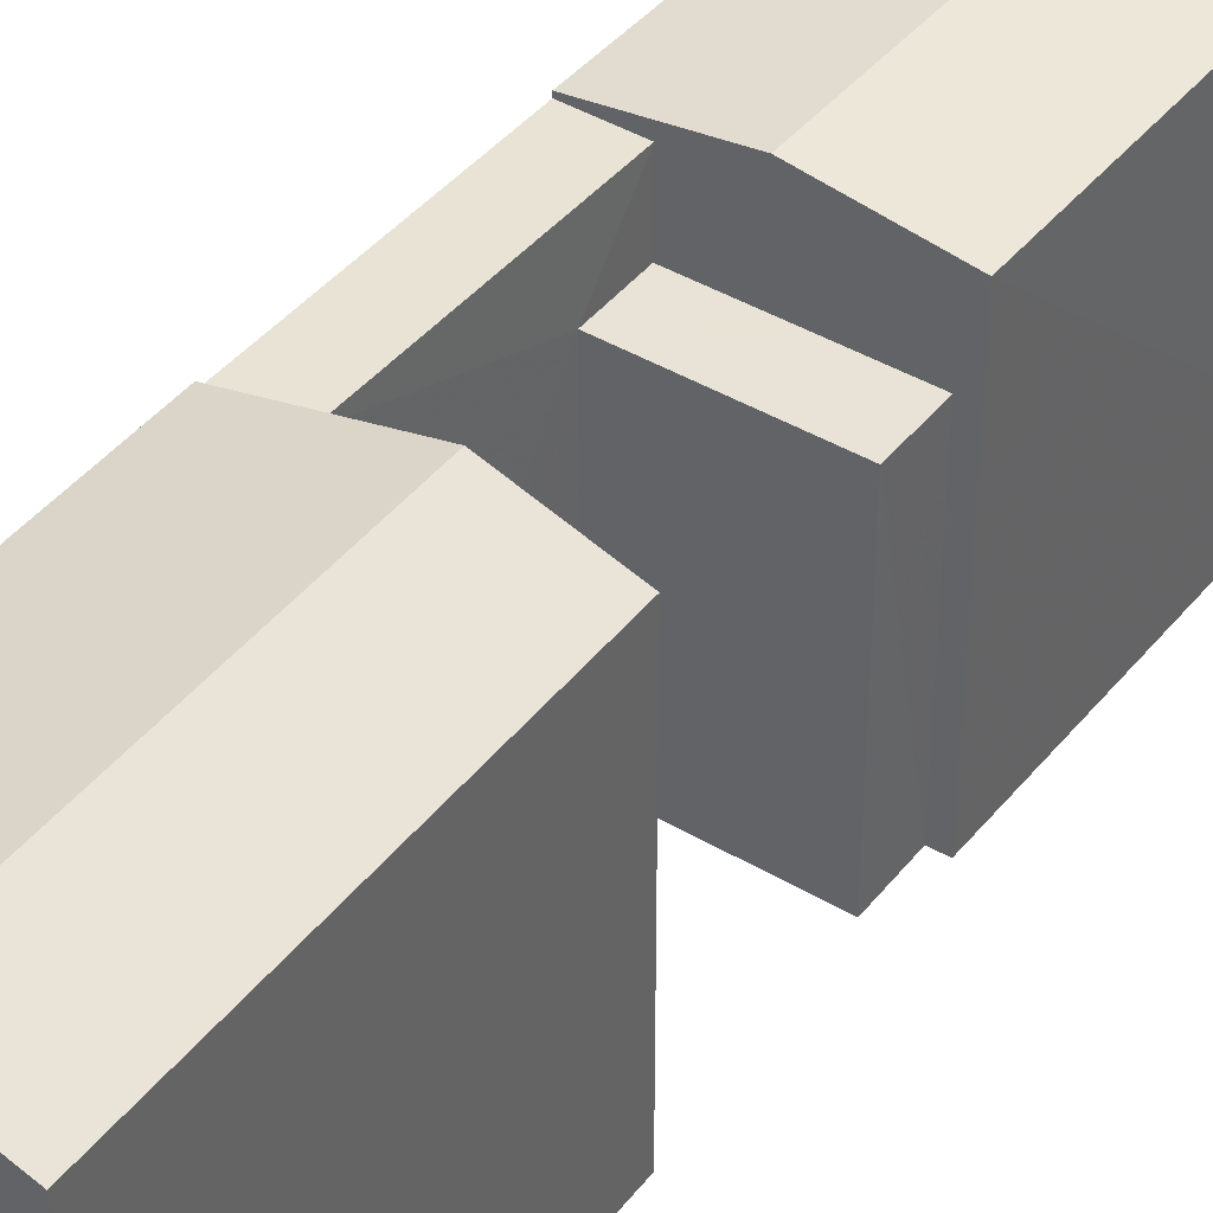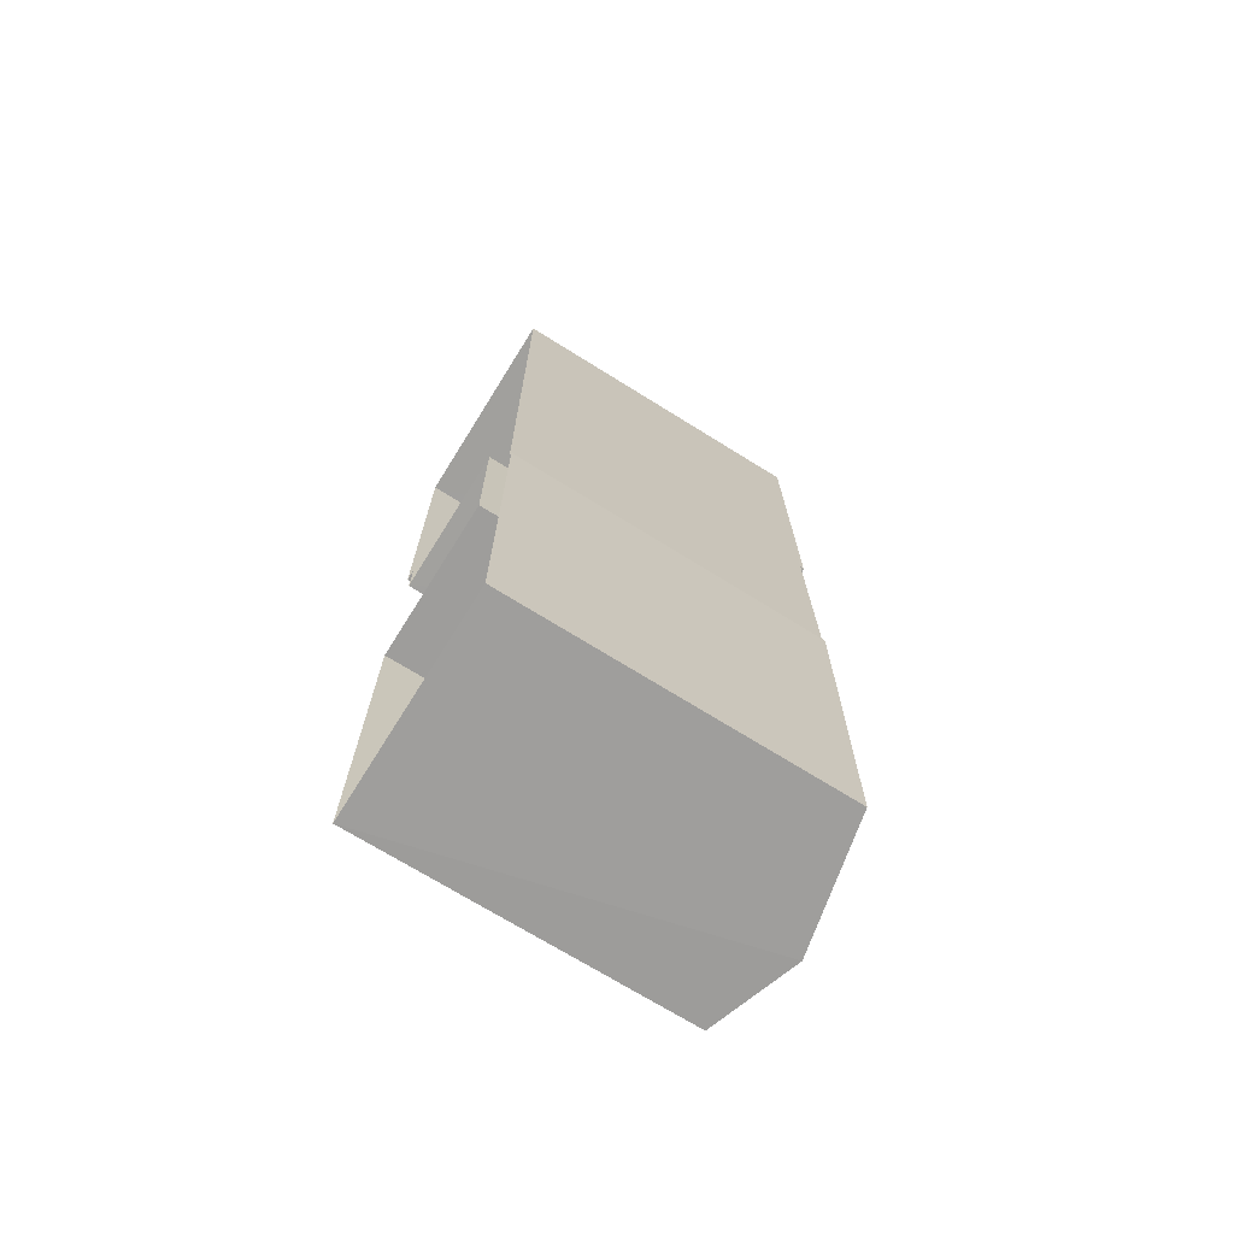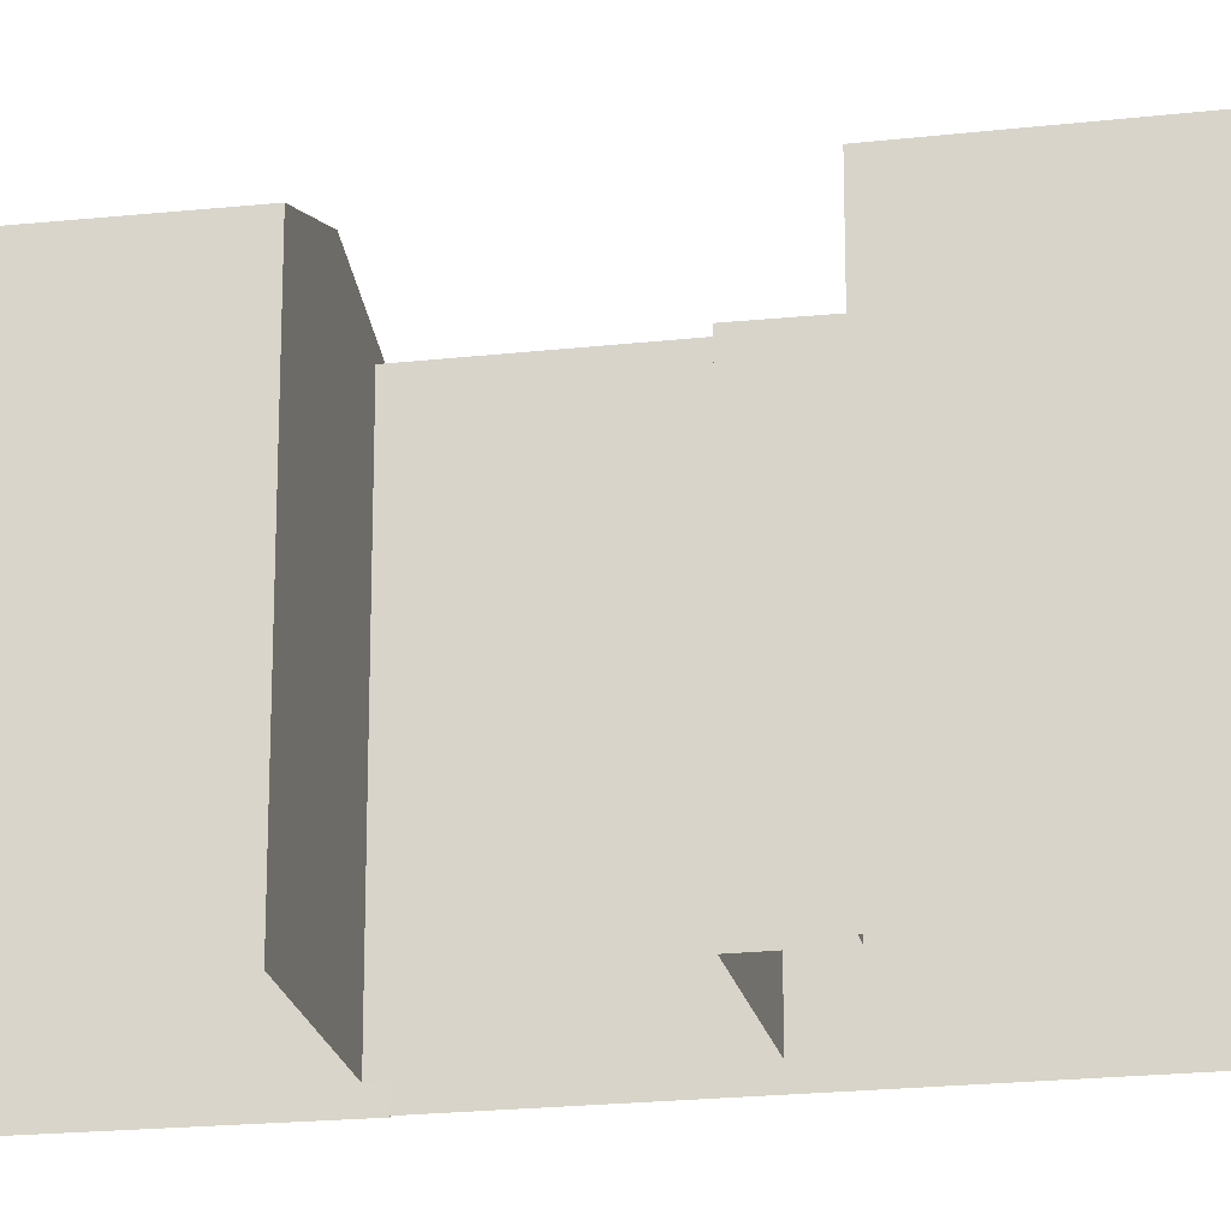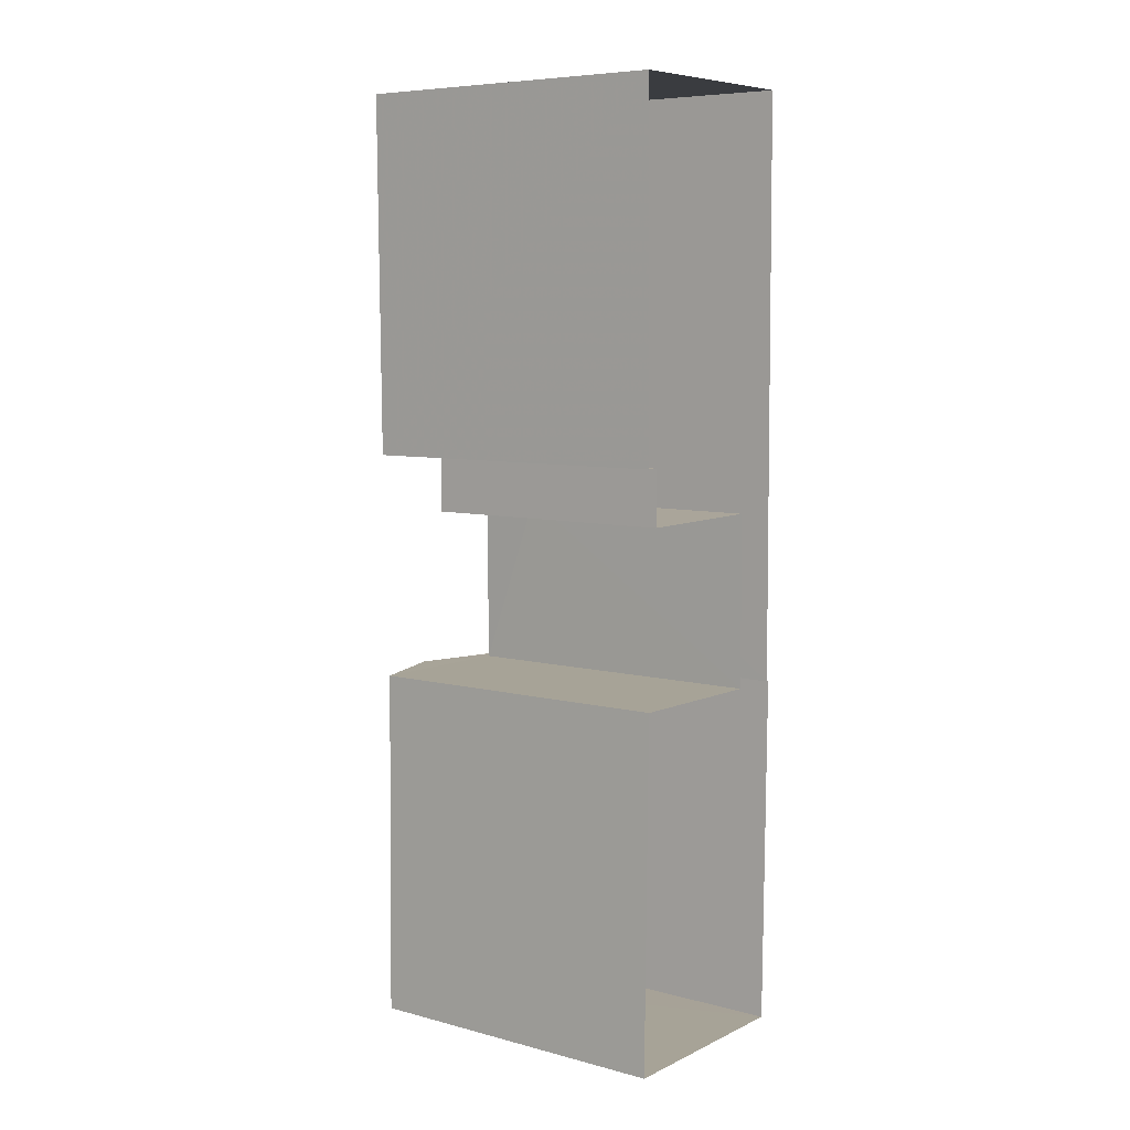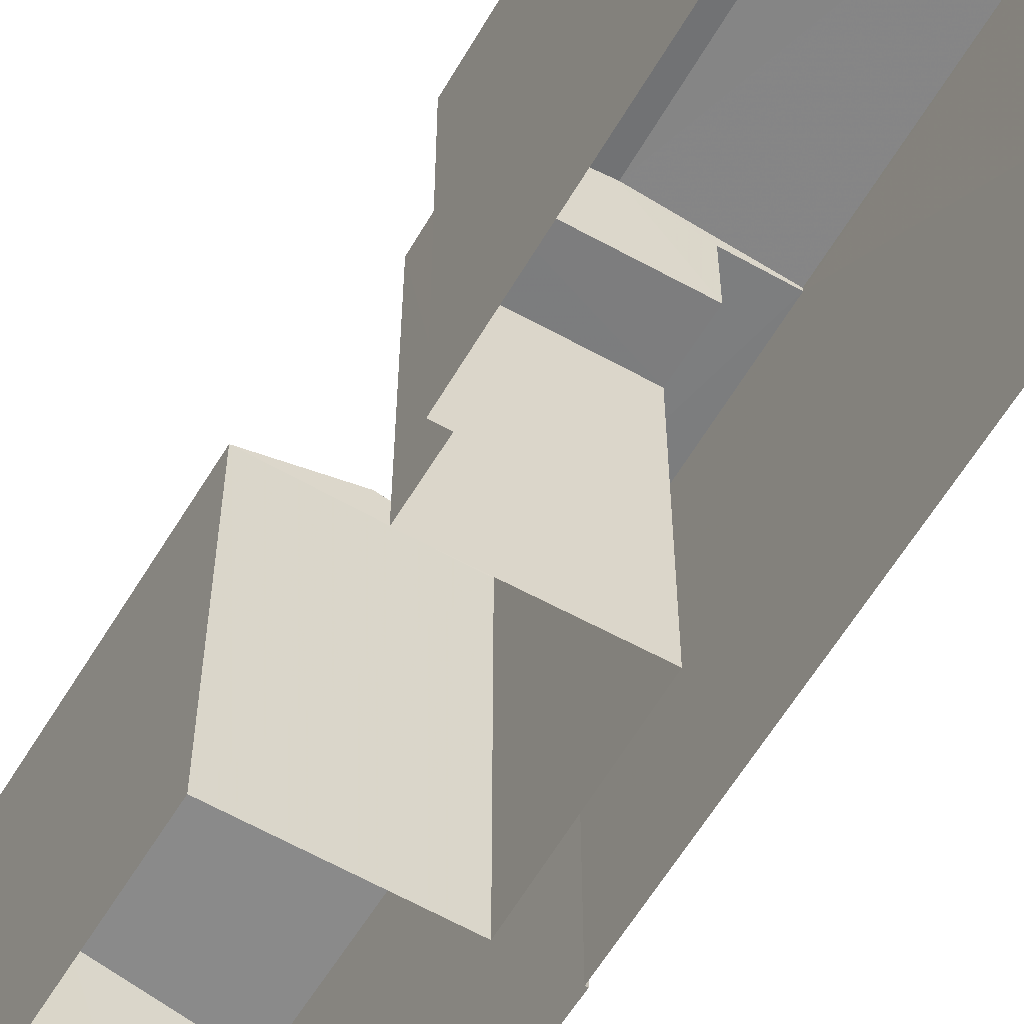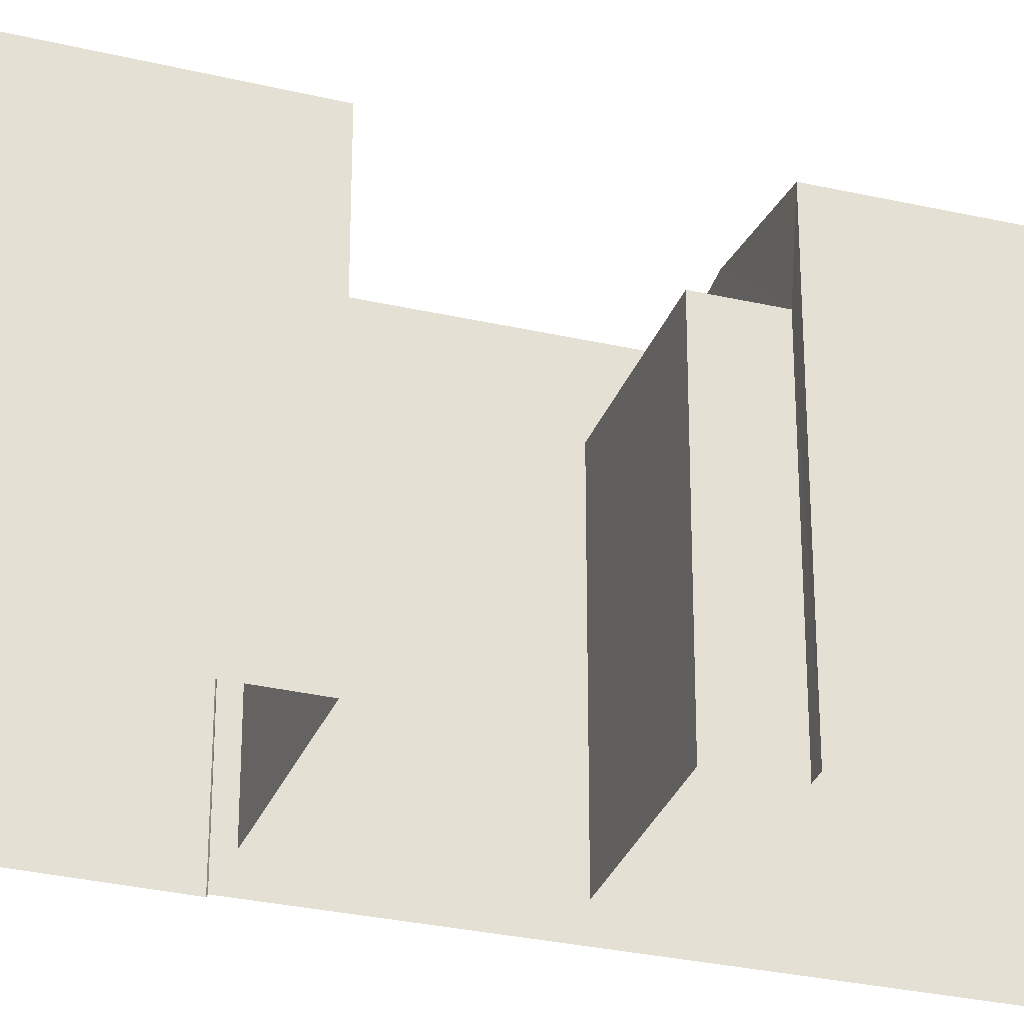
<metadata>
{"format":"obj","ext":"obj","renderer":"f3d","projection":"perspective","resolution":1024,"background":"white","views":[{"elev":41.9,"azim":35.2,"up":"+Z"},{"elev":-71.4,"azim":-121.9,"up":"+Y"},{"elev":-20.9,"azim":101.0,"up":"+Z"},{"elev":7.2,"azim":126.6,"up":"+Y"},{"elev":-59.1,"azim":149.7,"up":"+Z"},{"elev":-30.4,"azim":71.4,"up":"+Z"}]}
</metadata>
<code>
v -3.732e+05 -1.05e+05 23.47
v -3.732e+05 -1.05e+05 23.47
v -3.732e+05 -1.05e+05 23.48
v -3.732e+05 -1.05e+05 23.48
v -3.732e+05 -1.05e+05 23.47
v -3.732e+05 -1.05e+05 23.47
v -3.732e+05 -1.05e+05 23.47
v -3.732e+05 -1.05e+05 23.46
v -3.732e+05 -1.05e+05 23.47
v -3.732e+05 -1.05e+05 23.47
v -3.732e+05 -1.05e+05 23.47
v -3.732e+05 -1.05e+05 23.47
v -3.732e+05 -1.05e+05 31.78
v -3.732e+05 -1.05e+05 31.78
v -3.732e+05 -1.05e+05 31.78
v -3.732e+05 -1.05e+05 31.78
v -3.732e+05 -1.05e+05 34.4
v -3.732e+05 -1.05e+05 33.92
v -3.732e+05 -1.05e+05 34.4
v -3.732e+05 -1.05e+05 33.93
v -3.732e+05 -1.05e+05 34.73
v -3.732e+05 -1.05e+05 33.8
v -3.732e+05 -1.05e+05 33.8
v -3.732e+05 -1.05e+05 34.73
v -3.732e+05 -1.05e+05 33.8
v -3.732e+05 -1.05e+05 33.8
v -3.732e+05 -1.05e+05 33.8
v -3.732e+05 -1.05e+05 33.8
v -3.732e+05 -1.05e+05 33.8
v -3.732e+05 -1.05e+05 33.8
v -3.732e+05 -1.05e+05 33.92
v -3.732e+05 -1.05e+05 33.93
f 1 2 3
f 4 3 5
f 6 2 7
f 8 9 7
f 10 9 8
f 11 4 5
f 9 12 6
f 5 2 6
f 3 2 5
f 9 6 7
f 13 14 15
f 16 13 15
f 17 18 19
f 17 20 18
f 21 22 23
f 24 21 23
f 24 25 21
f 24 26 25
f 27 28 29
f 30 27 29
f 31 32 17
f 19 31 17
f 32 27 30
f 9 10 15
f 16 15 17
f 30 16 17
f 32 30 17
f 15 10 20
f 17 15 20
f 22 21 28
f 1 22 2
f 21 25 29
f 29 25 11
f 29 11 5
f 22 28 2
f 28 21 29
f 5 13 29
f 29 13 30
f 5 6 13
f 30 13 16
f 23 3 24
f 3 4 24
f 4 26 24
f 13 12 14
f 13 6 12
f 18 8 19
f 8 7 19
f 7 31 19
f 23 1 3
f 23 22 1
f 32 31 27
f 31 7 27
f 27 2 28
f 27 7 2
f 20 10 8
f 18 20 8
f 26 4 11
f 25 26 11
f 9 14 12
f 9 15 14

</code>
